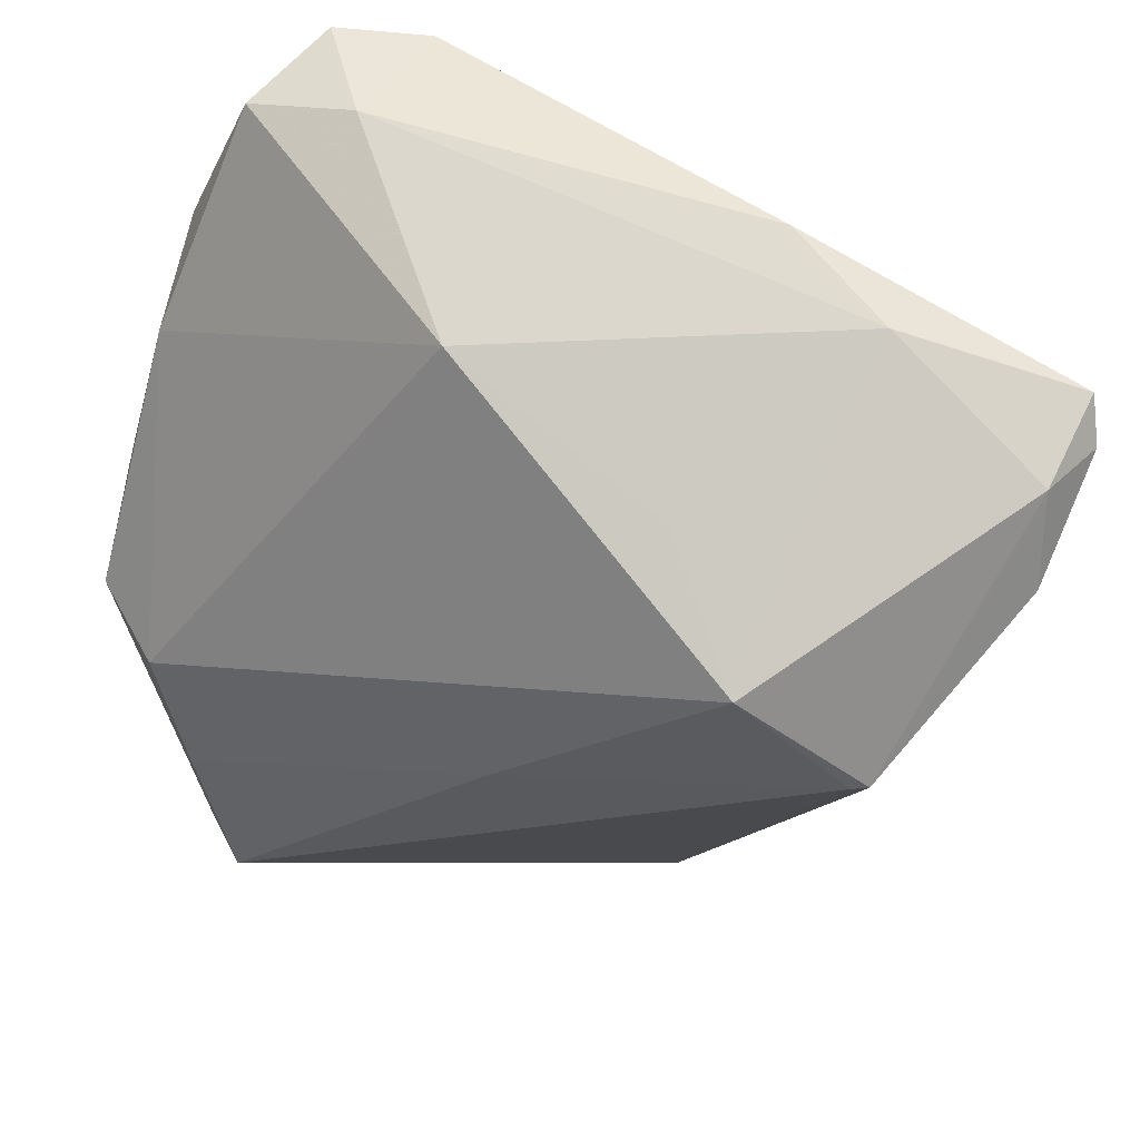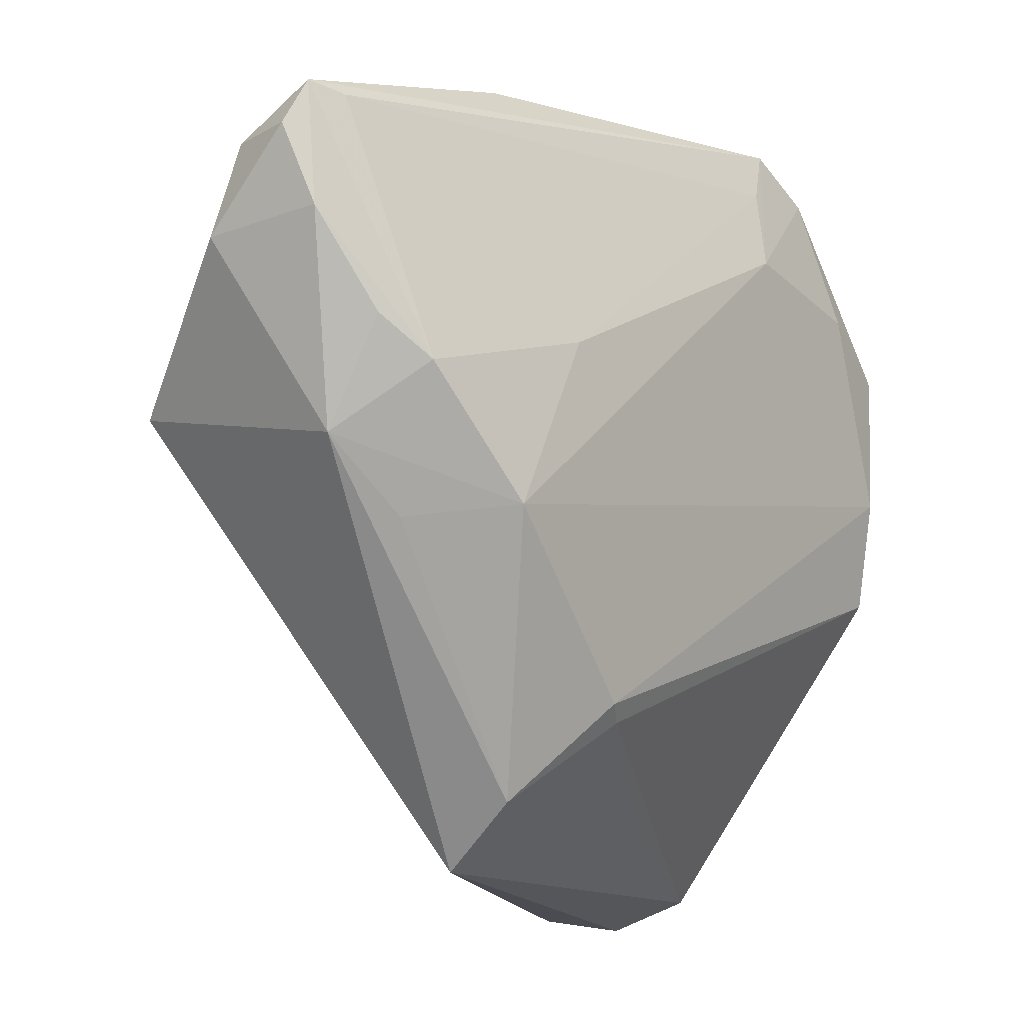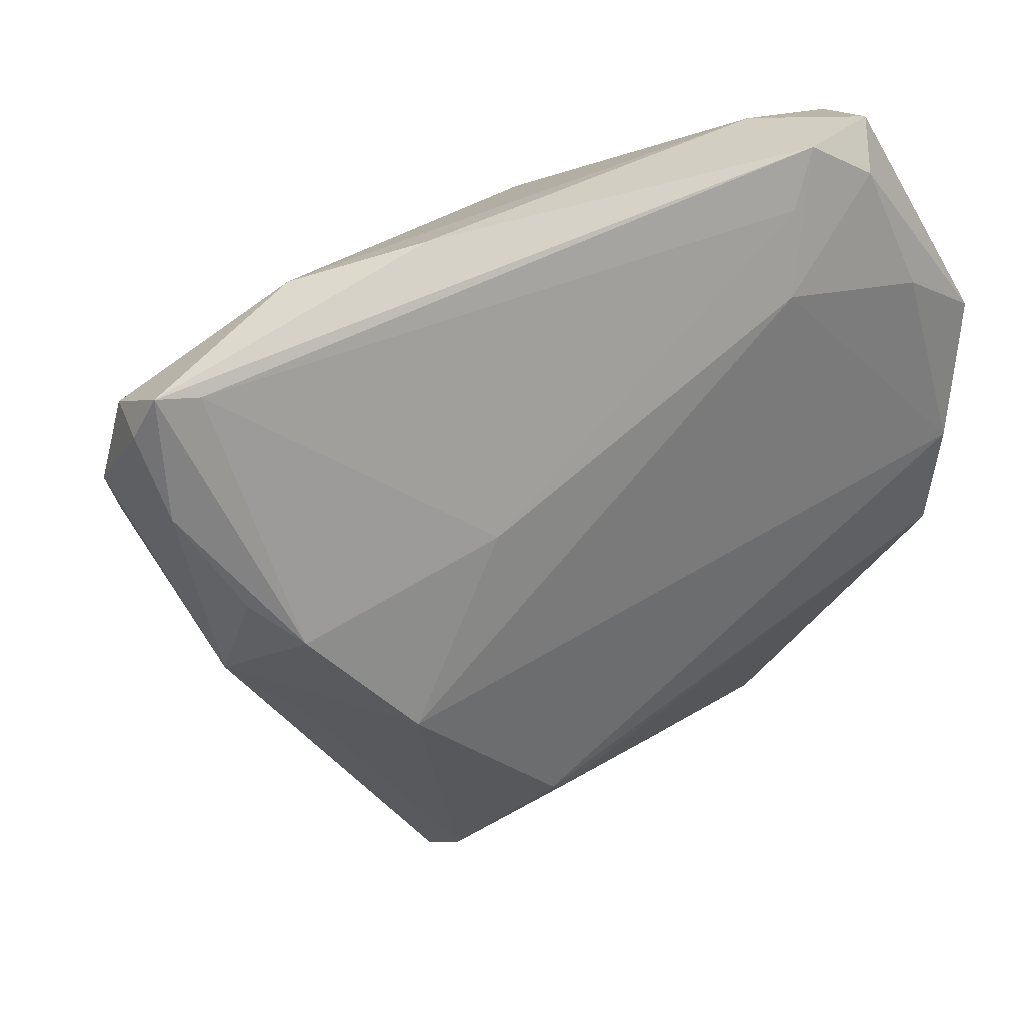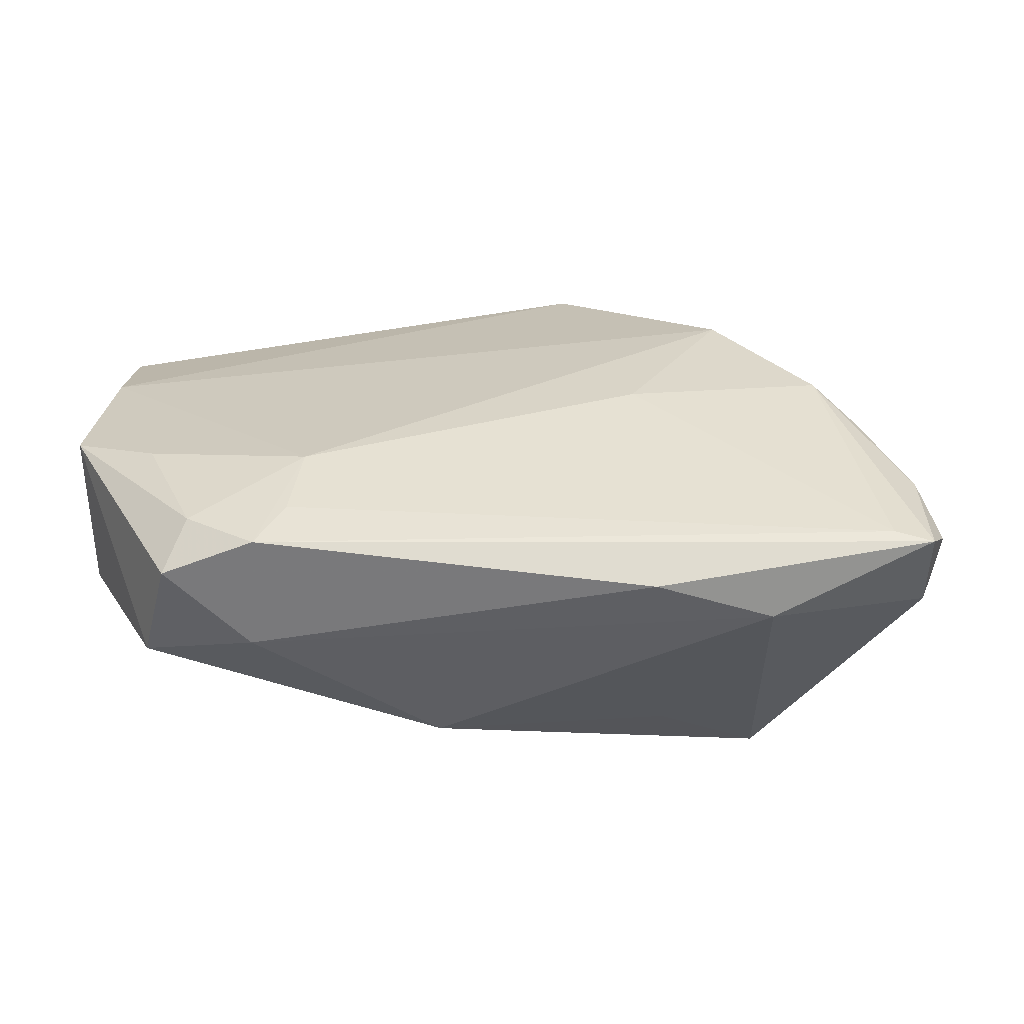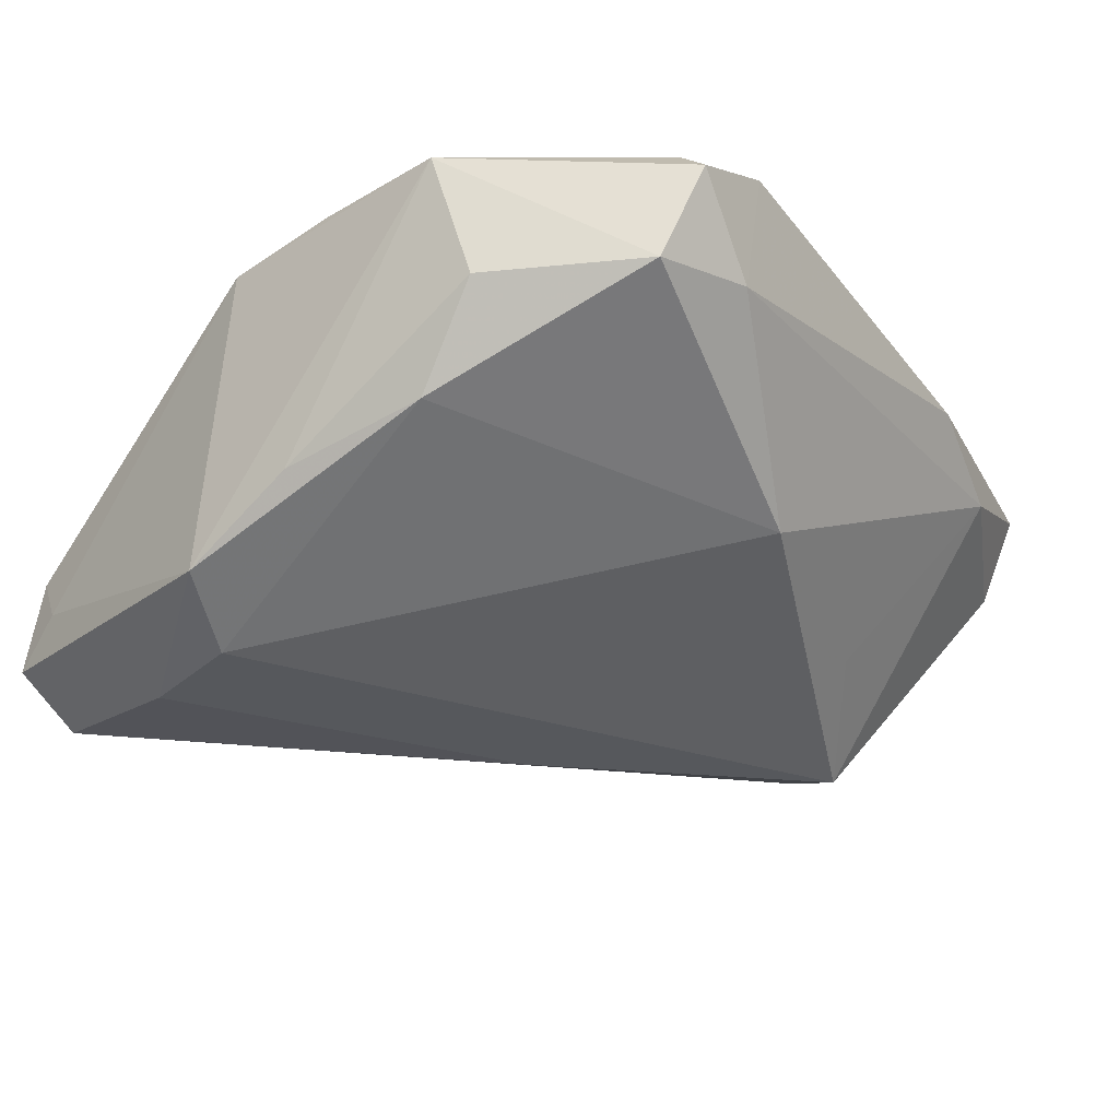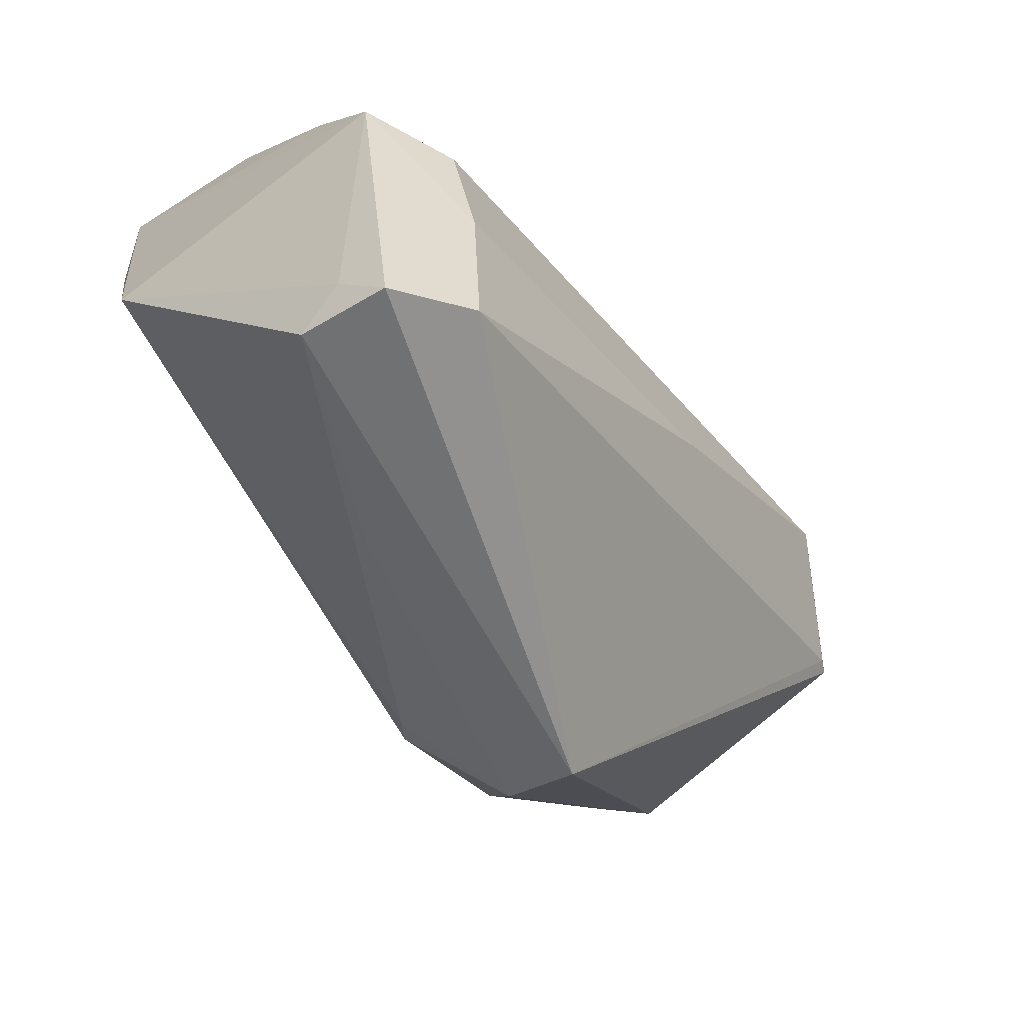
<metadata>
{"format":"obj","ext":"obj","renderer":"f3d","projection":"perspective","resolution":1024,"background":"white","views":[{"elev":44.3,"azim":-149.8,"up":"+Y"},{"elev":-12.1,"azim":-49.8,"up":"+Y"},{"elev":31.7,"azim":-30.7,"up":"+Y"},{"elev":25.3,"azim":-178.3,"up":"+Z"},{"elev":-27.7,"azim":128.0,"up":"+Z"},{"elev":-68.0,"azim":127.7,"up":"+Y"}]}
</metadata>
<code>
v -0.003791 -0.008221 -0.0238
v -0.05151 0.02133 0.001398
v -0.04888 0.0259 3.482e-05
v 0.03521 0.04382 0.01939
v -0.006377 -0.02577 0.02039
v 0.04753 0.01907 -0.007097
v -0.04949 0.02255 0.01497
v -0.04187 0.005271 -0.01741
v -0.04992 0.0364 0.01414
v 0.05055 0.002866 -0.01112
v -0.04355 0.00564 -0.01658
v 0.02822 0.04693 0.005357
v -0.03494 -0.008204 0.01406
v 0.01843 -0.03797 0.004896
v -0.01359 -0.04406 0.002402
v 0.007596 0.0367 -0.01172
v 0.02312 0.03263 0.02221
v 0.04172 0.02925 0.02088
v -0.05003 0.03157 0.004251
v -0.0453 0.03585 0.01512
v 0.05012 -0.007059 0.01753
v -0.01533 0.01371 0.02283
v 0.0376 0.04852 0.01481
v 0.05173 0.02317 0.01914
v -0.03168 0.01809 -0.0238
v 0.02726 0.04852 0.01887
v 0.02418 0.04218 0.02025
v 0.04989 0.006096 0.01988
v -0.05173 0.03161 0.0122
v -0.00402 -0.0276 0.0188
v -0.01474 -0.03684 0.01176
v 0.05044 -0.01065 -0.0188
v -0.01955 0.02807 -0.01466
v 0.03709 -0.02877 -0.02379
v 0.04976 0.0273 0.003713
v 0.04127 -0.04852 -0.01655
v -0.04355 -0.0001539 0.01156
v 0.0411 -0.01471 -0.0238
v -0.03824 0.00704 0.02159
v -0.03129 0.04174 0.006871
v 0.03363 -0.04736 -0.02202
v 0.04305 -0.04191 -0.01167
v -0.02622 -0.006708 0.0238
v 0.04074 0.04474 0.003242
v 0.04184 -0.04512 -0.006257
v -0.01769 0.04529 0.01234
v -0.04326 0.01168 0.01835
f 37 11 15
f 19 40 25
f 25 11 19
f 8 41 15
f 15 11 8
f 8 11 25
f 25 16 38
f 31 37 15
f 39 37 43
f 24 21 32
f 41 32 36
f 15 41 36
f 25 40 33
f 33 16 25
f 40 16 33
f 29 19 2
f 11 37 2
f 32 38 6
f 6 38 16
f 12 16 40
f 12 26 23
f 25 38 1
f 1 8 25
f 41 8 1
f 34 32 41
f 34 38 32
f 41 1 34
f 34 1 38
f 46 12 40
f 26 12 46
f 43 37 13
f 13 31 43
f 37 31 13
f 43 31 5
f 29 2 7
f 7 2 37
f 20 39 22
f 22 39 43
f 23 26 4
f 4 24 23
f 21 24 28
f 43 5 28
f 28 5 21
f 32 21 42
f 42 36 32
f 3 19 11
f 11 2 3
f 3 2 19
f 44 12 23
f 44 35 6
f 44 6 16
f 16 12 44
f 23 24 44
f 24 35 44
f 9 20 26
f 26 46 9
f 9 46 40
f 40 19 9
f 9 19 29
f 29 7 9
f 9 39 20
f 9 7 39
f 37 39 47
f 47 7 37
f 39 7 47
f 17 22 43
f 43 28 17
f 17 4 26
f 45 42 21
f 36 42 45
f 15 36 45
f 45 31 15
f 45 14 31
f 32 6 10
f 6 35 10
f 10 24 32
f 10 35 24
f 30 5 31
f 31 14 30
f 14 45 30
f 21 5 30
f 30 45 21
f 24 4 18
f 4 17 18
f 18 28 24
f 18 17 28
f 26 20 27
f 27 17 26
f 20 22 27
f 22 17 27

</code>
